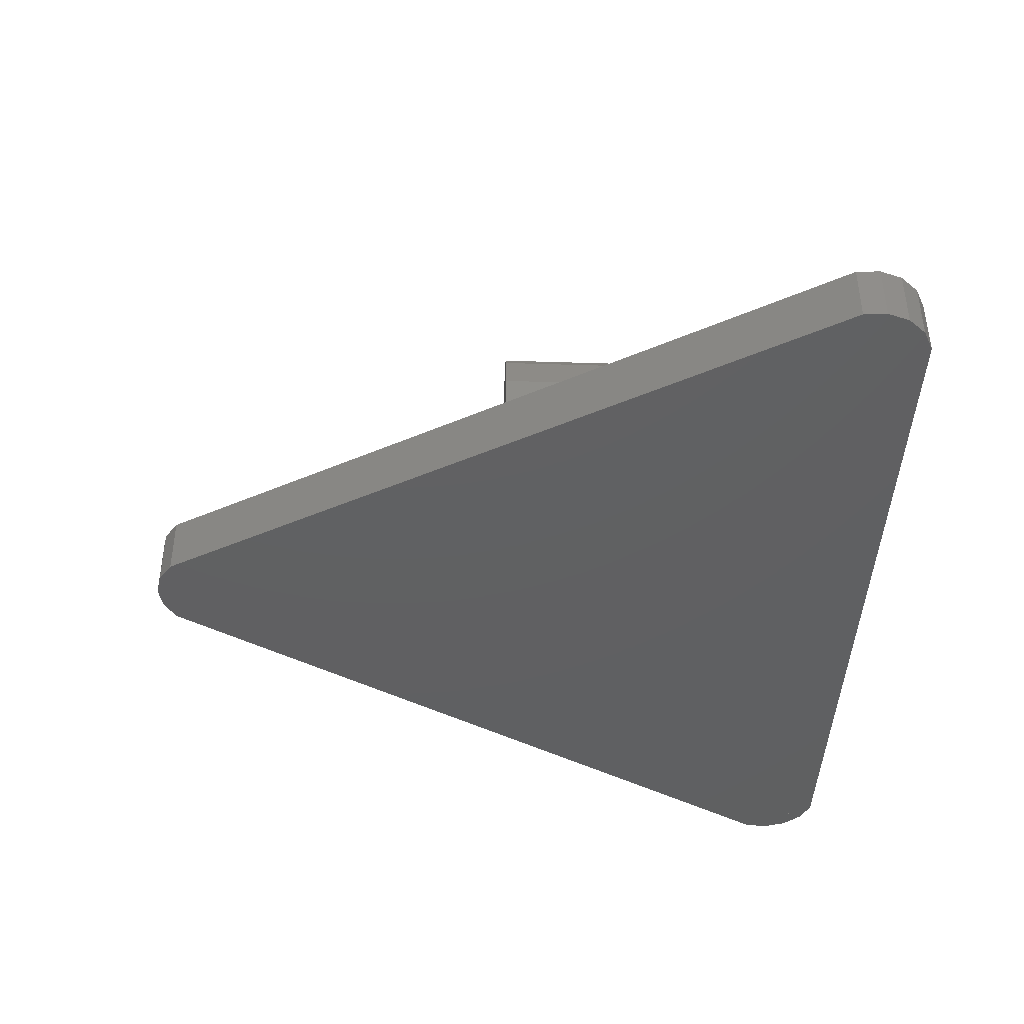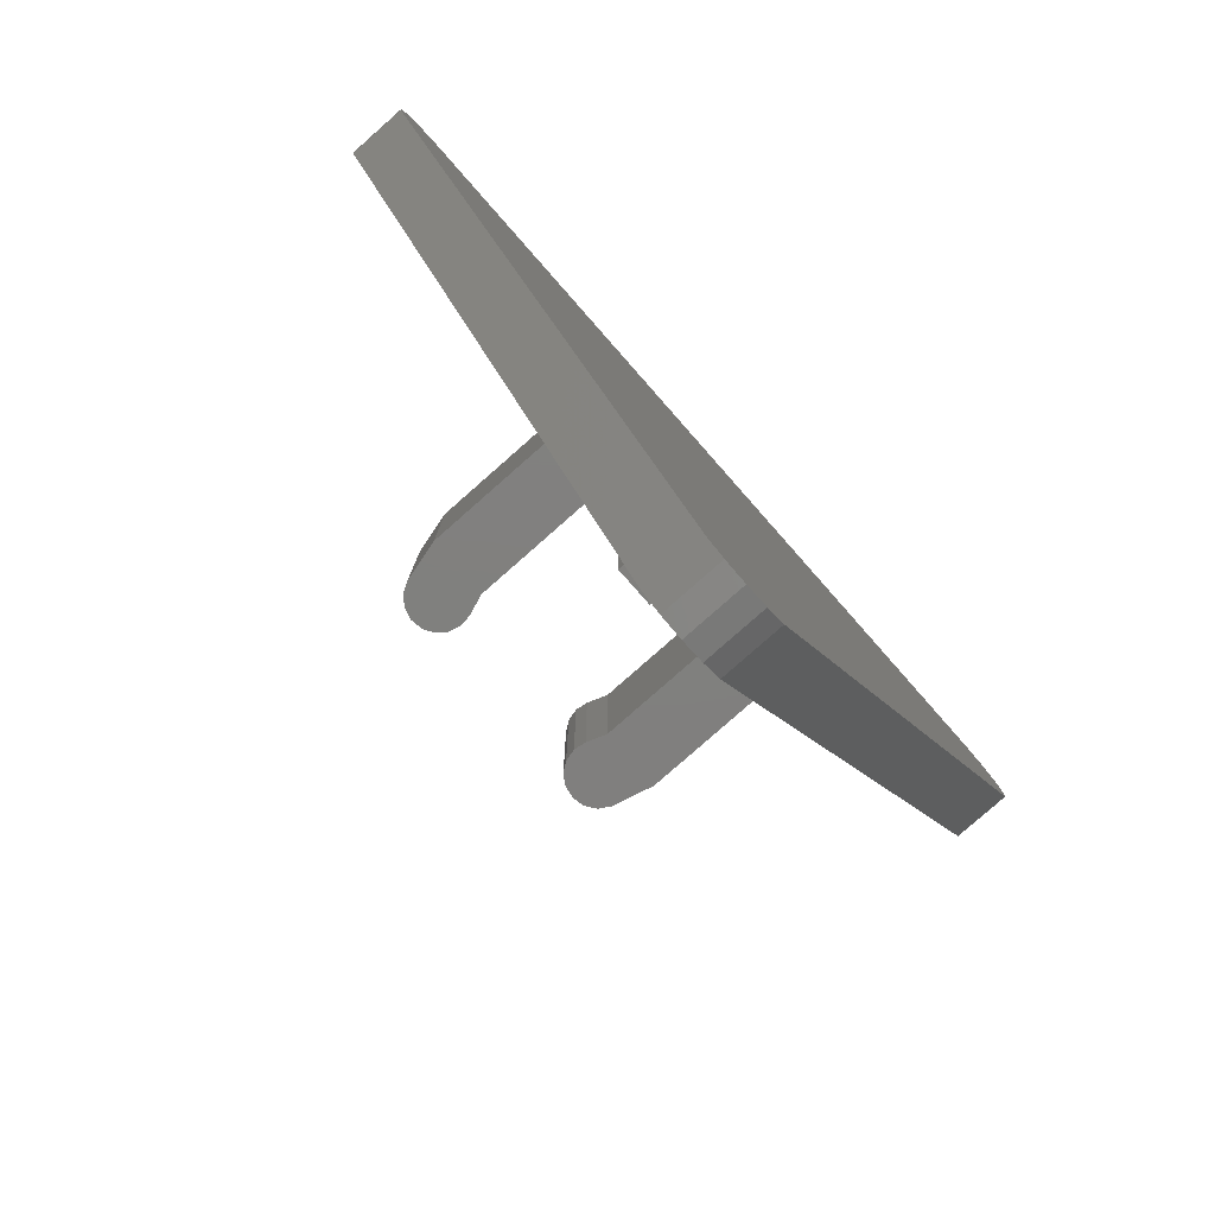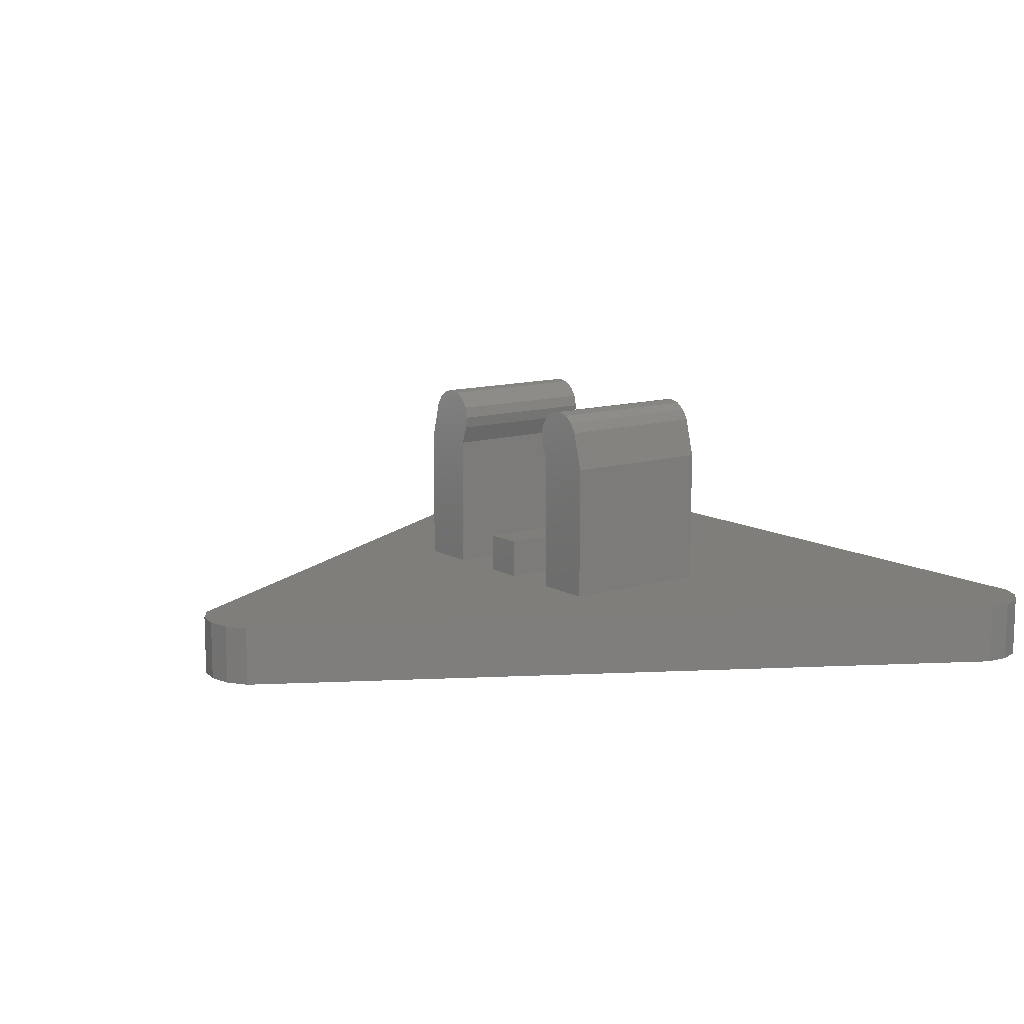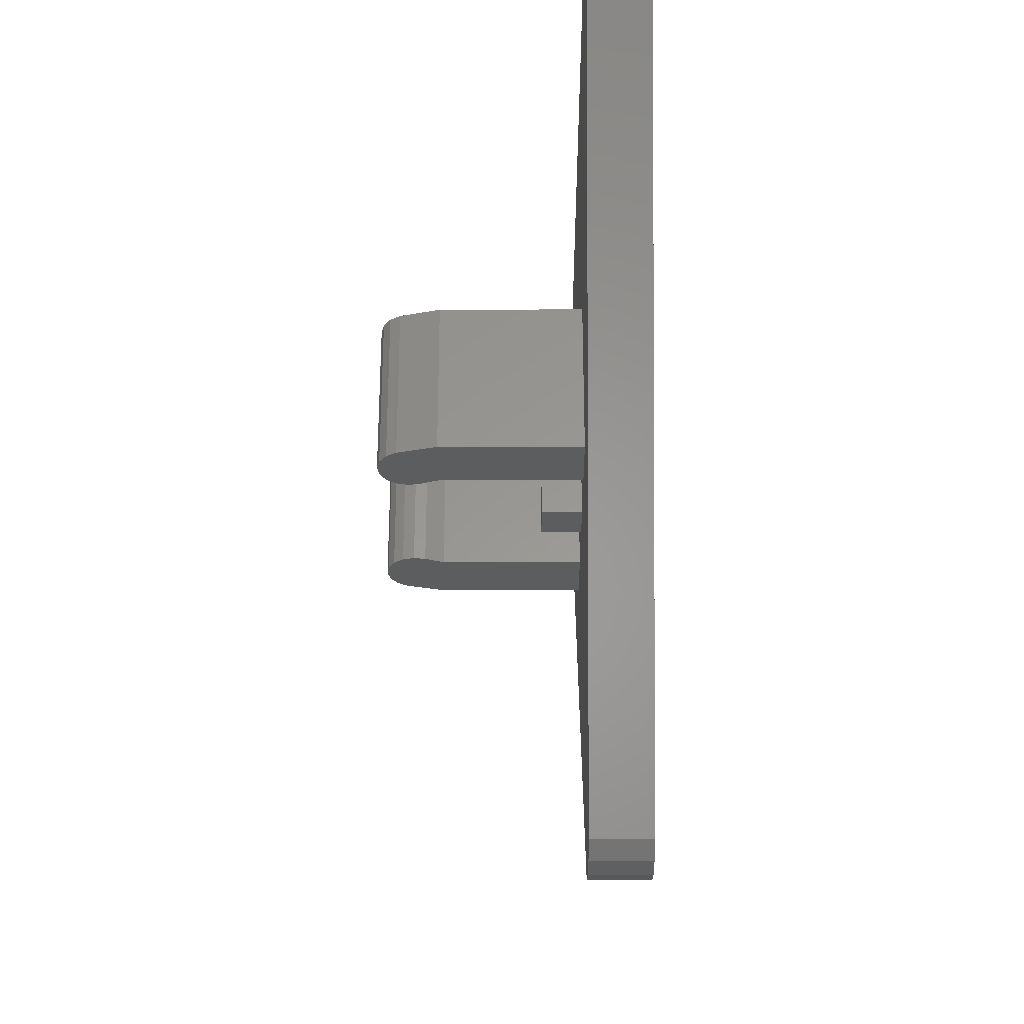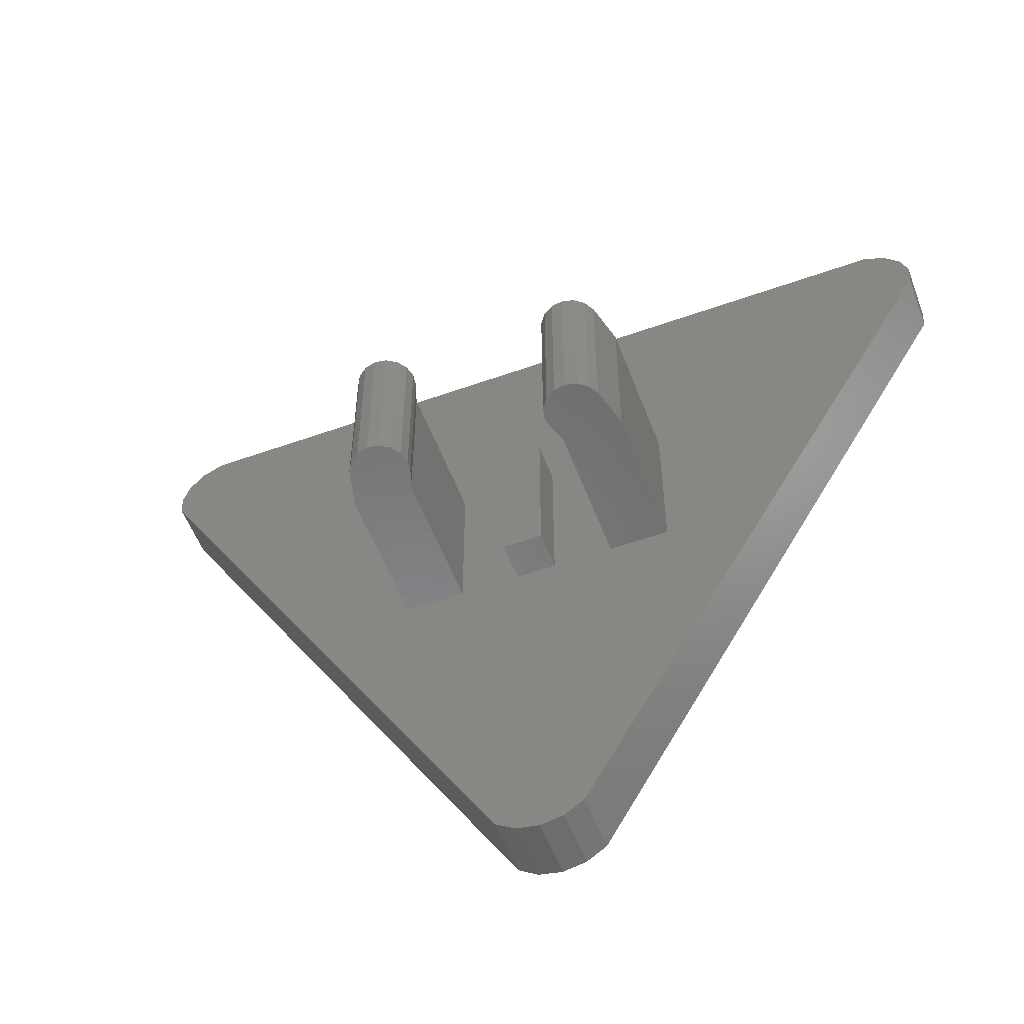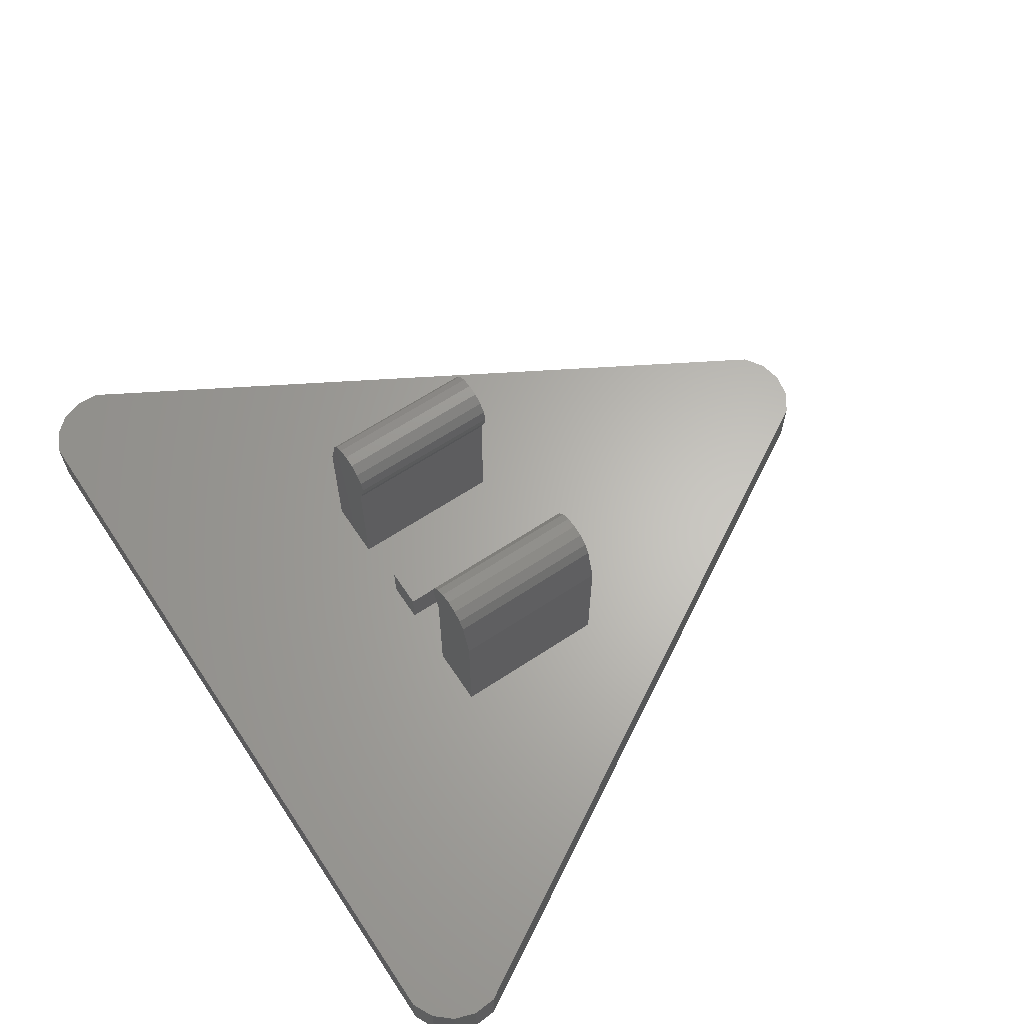
<metadata>
{"format":"stl","ext":"stl","renderer":"f3d","projection":"perspective","resolution":1024,"background":"white","views":[{"elev":-41.7,"azim":87.8,"up":"+Z"},{"elev":-79.9,"azim":131.4,"up":"+Y"},{"elev":11.7,"azim":53.6,"up":"+Z"},{"elev":-31.0,"azim":90.2,"up":"+Y"},{"elev":-55.0,"azim":20.6,"up":"+Y"},{"elev":64.4,"azim":-123.6,"up":"+Z"}]}
</metadata>
<code>
# stl→obj: 165 verts, 250 faces
v -0.24 -0.14 -0.36
v 0.14 -0.14 -0.36
v 0 -0.6248 -0.36
v 0.2 -0.08 -0.36
v 0.6144 0.44 -0.36
v 0.14 -0.02 -0.36
v -0.6144 0.44 -0.36
v -0.24 0.36 -0.36
v 0.06364 -0.8559 -0.36
v 0.03444 -0.8754 -0.36
v 0 -0.7922 -0.36
v 0 -0.8822 -0.36
v -0.03444 -0.8754 -0.36
v -0.06364 -0.8559 -0.36
v -0.847 0.5008 -0.36
v -0.8492 0.5359 -0.36
v -0.76 0.5241 -0.36
v -0.838 0.5691 -0.36
v -0.8148 0.5955 -0.36
v -0.7833 0.611 -0.36
v 0.76 0.5241 -0.36
v 0.7833 0.611 -0.36
v 0.8148 0.5955 -0.36
v 0.838 0.5691 -0.36
v 0.8492 0.5359 -0.36
v 0.847 0.5008 -0.36
v 0.04 -0.02 -0.36
v -0.02123 -0.007821 -0.36
v 0.04 0.14 -0.36
v -0.07314 0.02686 -0.36
v -0.1078 0.07877 -0.36
v -0.12 0.14 -0.36
v -0.24 0.14 -0.36
v -0.2187 0.03285 -0.36
v -0.158 -0.05799 -0.36
v -0.06715 -0.1187 -0.36
v 0.04 -0.14 -0.36
v 0.76 0.5241 -0.24
v -0.76 0.5241 -0.24
v 0 -0.7922 -0.24
v -0.08484 -0.8771 -0.24
v -0.04591 -0.9031 -0.24
v 0 -0.9122 -0.24
v 0.04591 -0.9031 -0.24
v 0.08484 -0.8771 -0.24
v 0.8759 0.493 -0.24
v 0.879 0.5398 -0.24
v 0.8639 0.5841 -0.24
v 0.833 0.6193 -0.24
v 0.791 0.64 -0.24
v -0.791 0.64 -0.24
v -0.833 0.6193 -0.24
v -0.8639 0.5841 -0.24
v -0.879 0.5398 -0.24
v -0.8759 0.493 -0.24
v -0.1464 -0.16 0.0776
v -0.1428 -0.16 0.1007
v -0.2028 -0.16 0.09812
v -0.1484 -0.16 0.1235
v -0.1622 -0.16 0.1424
v -0.1822 -0.16 0.1545
v -0.2054 -0.16 0.1581
v -0.2281 -0.16 0.1525
v -0.247 -0.16 0.1387
v -0.2592 -0.16 0.1186
v 0.1464 0.16 0.0776
v 0.1428 0.16 0.1007
v 0.2028 0.16 0.09812
v 0.1484 0.16 0.1235
v 0.1622 0.16 0.1424
v 0.1822 0.16 0.1545
v 0.2054 0.16 0.1581
v 0.2281 0.16 0.1525
v 0.247 0.16 0.1387
v 0.2592 0.16 0.1186
v 0.2028 -0.16 0.09812
v 0.2592 -0.16 0.1186
v 0.247 -0.16 0.1387
v 0.2281 -0.16 0.1525
v 0.2054 -0.16 0.1581
v 0.1822 -0.16 0.1545
v 0.1622 -0.16 0.1424
v 0.1484 -0.16 0.1235
v 0.1428 -0.16 0.1007
v 0.1464 -0.16 0.0776
v -0.2028 0.16 0.09812
v -0.2592 0.16 0.1186
v -0.247 0.16 0.1387
v -0.2281 0.16 0.1525
v -0.2054 0.16 0.1581
v -0.1822 0.16 0.1545
v -0.1622 0.16 0.1424
v -0.1484 0.16 0.1235
v -0.1428 0.16 0.1007
v -0.1464 0.16 0.0776
v -0.791 0.64 -0.36
v 0.791 0.64 -0.36
v -0.08484 -0.8771 -0.36
v -0.8759 0.493 -0.36
v 0.8759 0.493 -0.36
v 0.08484 -0.8771 -0.36
v -0.12 0.36 -0.36
v 0.0636 -0.8558 -0.36
v 0.0848 -0.877 -0.36
v 0.04589 -0.903 -0.36
v 0.03442 -0.8753 -0.36
v 0 -0.9122 -0.36
v -0.04589 -0.903 -0.36
v -0.03442 -0.8753 -0.36
v -0.0848 -0.877 -0.36
v -0.0636 -0.8558 -0.36
v -0.876 0.493 -0.36
v -0.879 0.5398 -0.36
v -0.8493 0.5359 -0.36
v -0.864 0.5842 -0.36
v -0.8331 0.6194 -0.36
v -0.791 0.6401 -0.36
v -0.7833 0.6111 -0.36
v 0.7833 0.6111 -0.36
v 0.791 0.6401 -0.36
v 0.8331 0.6194 -0.36
v 0.864 0.5842 -0.36
v 0.879 0.5398 -0.36
v 0.8493 0.5359 -0.36
v 0.876 0.493 -0.36
v 0.04 -0.1 -0.36
v -0.05184 -0.08173 -0.36
v -0.1297 -0.02971 -0.36
v -0.1817 0.04816 -0.36
v -0.2 0.14 -0.36
v -0.04591 -0.9031 -0.36
v 0.04591 -0.9031 -0.36
v -0.7911 0.64 -0.24
v -0.7911 0.64 -0.36
v -0.8331 0.6193 -0.36
v -0.8331 0.6193 -0.24
v -0.8639 0.5841 -0.36
v -0.879 0.5397 -0.36
v -0.879 0.5397 -0.24
v 0.8639 0.5841 -0.36
v 0.833 0.6193 -0.36
v -0.16 -0.16 -0.24
v -0.16 -0.16 0.04
v -0.28 -0.16 0.04
v -0.28 -0.16 -0.24
v 0.28 -0.16 0.04
v 0.16 -0.16 0.04
v 0.16 -0.16 -0.24
v 0.28 -0.16 -0.24
v -0.28 0.16 0.04
v -0.16 0.16 0.04
v -0.16 0.16 -0.24
v -0.28 0.16 -0.24
v 0.16 0.16 -0.24
v 0.16 0.16 0.04
v 0.28 0.16 0.04
v 0.28 0.16 -0.24
v -0.04 -0.16 -0.16
v 0.04 -0.16 -0.16
v 0.04 0.16 -0.16
v -0.04 0.16 -0.16
v -0.04 -0.16 -0.24
v 0.04 -0.16 -0.24
v -0.04 0.16 -0.24
v 0.04 0.16 -0.24
f 1 2 3
f 3 2 4
f 5 3 4
f 6 5 4
f 1 7 8
f 3 7 1
f 4 2 6
f 9 10 11
f 10 12 11
f 12 13 11
f 13 14 11
f 15 16 17
f 16 18 17
f 18 19 17
f 19 20 17
f 21 22 23
f 21 23 24
f 21 24 25
f 21 25 26
f 27 28 29
f 28 30 29
f 30 31 29
f 31 32 29
f 33 34 1
f 34 35 1
f 35 36 1
f 36 37 1
f 38 39 40
f 41 42 40
f 42 43 40
f 43 44 40
f 44 45 40
f 46 47 38
f 47 48 38
f 48 49 38
f 49 50 38
f 39 51 52
f 39 52 53
f 39 53 54
f 39 54 55
f 56 57 58
f 57 59 58
f 59 60 58
f 60 61 58
f 61 62 58
f 62 63 58
f 63 64 58
f 64 65 58
f 66 67 68
f 67 69 68
f 69 70 68
f 70 71 68
f 71 72 68
f 72 73 68
f 73 74 68
f 74 75 68
f 76 77 78
f 76 78 79
f 76 79 80
f 76 80 81
f 76 81 82
f 76 82 83
f 76 83 84
f 76 84 85
f 86 87 88
f 86 88 89
f 86 89 90
f 86 90 91
f 86 91 92
f 86 92 93
f 86 93 94
f 86 94 95
f 20 96 97
f 20 97 22
f 14 98 99
f 14 99 15
f 9 26 100
f 9 100 101
f 27 29 5
f 27 5 6
f 32 102 5
f 32 5 29
f 8 7 5
f 8 5 102
f 17 20 22
f 17 22 21
f 11 14 15
f 11 15 17
f 11 21 26
f 11 26 9
f 21 5 7
f 21 7 17
f 17 7 3
f 17 3 11
f 11 3 5
f 11 5 21
f 33 8 102
f 33 102 32
f 6 2 37
f 6 37 27
f 103 104 105
f 103 105 106
f 106 105 107
f 106 107 12
f 12 107 108
f 12 108 109
f 109 108 110
f 109 110 111
f 15 112 113
f 15 113 114
f 114 113 115
f 114 115 18
f 18 115 116
f 18 116 19
f 19 116 117
f 19 117 118
f 119 120 121
f 119 121 23
f 23 121 122
f 23 122 24
f 24 122 123
f 24 123 124
f 124 123 125
f 124 125 26
f 27 126 127
f 27 127 28
f 28 127 128
f 28 128 30
f 30 128 129
f 30 129 31
f 31 129 130
f 31 130 32
f 126 37 36
f 126 36 127
f 127 36 35
f 127 35 128
f 128 35 34
f 128 34 129
f 129 34 33
f 129 33 130
f 55 41 40
f 55 40 39
f 40 45 46
f 40 46 38
f 38 50 51
f 38 51 39
f 99 98 41
f 99 41 55
f 45 101 100
f 45 100 46
f 50 97 96
f 50 96 51
f 41 98 131
f 41 131 42
f 42 131 107
f 42 107 43
f 43 107 132
f 43 132 44
f 44 132 101
f 44 101 45
f 133 134 135
f 133 135 136
f 136 135 137
f 136 137 53
f 53 137 138
f 53 138 139
f 139 138 99
f 139 99 55
f 46 100 123
f 46 123 47
f 47 123 140
f 47 140 48
f 48 140 141
f 48 141 49
f 49 141 97
f 49 97 50
f 142 143 144
f 142 144 145
f 146 147 148
f 146 148 149
f 150 151 152
f 150 152 153
f 154 155 156
f 154 156 157
f 144 143 56
f 144 56 65
f 85 147 146
f 85 146 77
f 95 151 150
f 95 150 87
f 156 155 66
f 156 66 75
f 151 143 142
f 151 142 152
f 148 147 155
f 148 155 154
f 145 144 150
f 145 150 153
f 156 146 149
f 156 149 157
f 87 150 144
f 87 144 65
f 146 156 75
f 146 75 77
f 143 151 95
f 143 95 56
f 66 155 147
f 66 147 85
f 158 159 160
f 158 160 161
f 158 162 163
f 158 163 159
f 161 164 162
f 161 162 158
f 160 165 164
f 160 164 161
f 159 163 165
f 159 165 160
f 56 95 94
f 56 94 57
f 57 94 93
f 57 93 59
f 59 93 92
f 59 92 60
f 60 92 91
f 60 91 61
f 61 91 90
f 61 90 62
f 62 90 89
f 62 89 63
f 63 89 88
f 63 88 64
f 64 88 87
f 64 87 65
f 77 75 74
f 77 74 78
f 78 74 73
f 78 73 79
f 79 73 72
f 79 72 80
f 80 72 71
f 80 71 81
f 81 71 70
f 81 70 82
f 82 70 69
f 82 69 83
f 83 69 67
f 83 67 84
f 84 67 66
f 84 66 85

</code>
